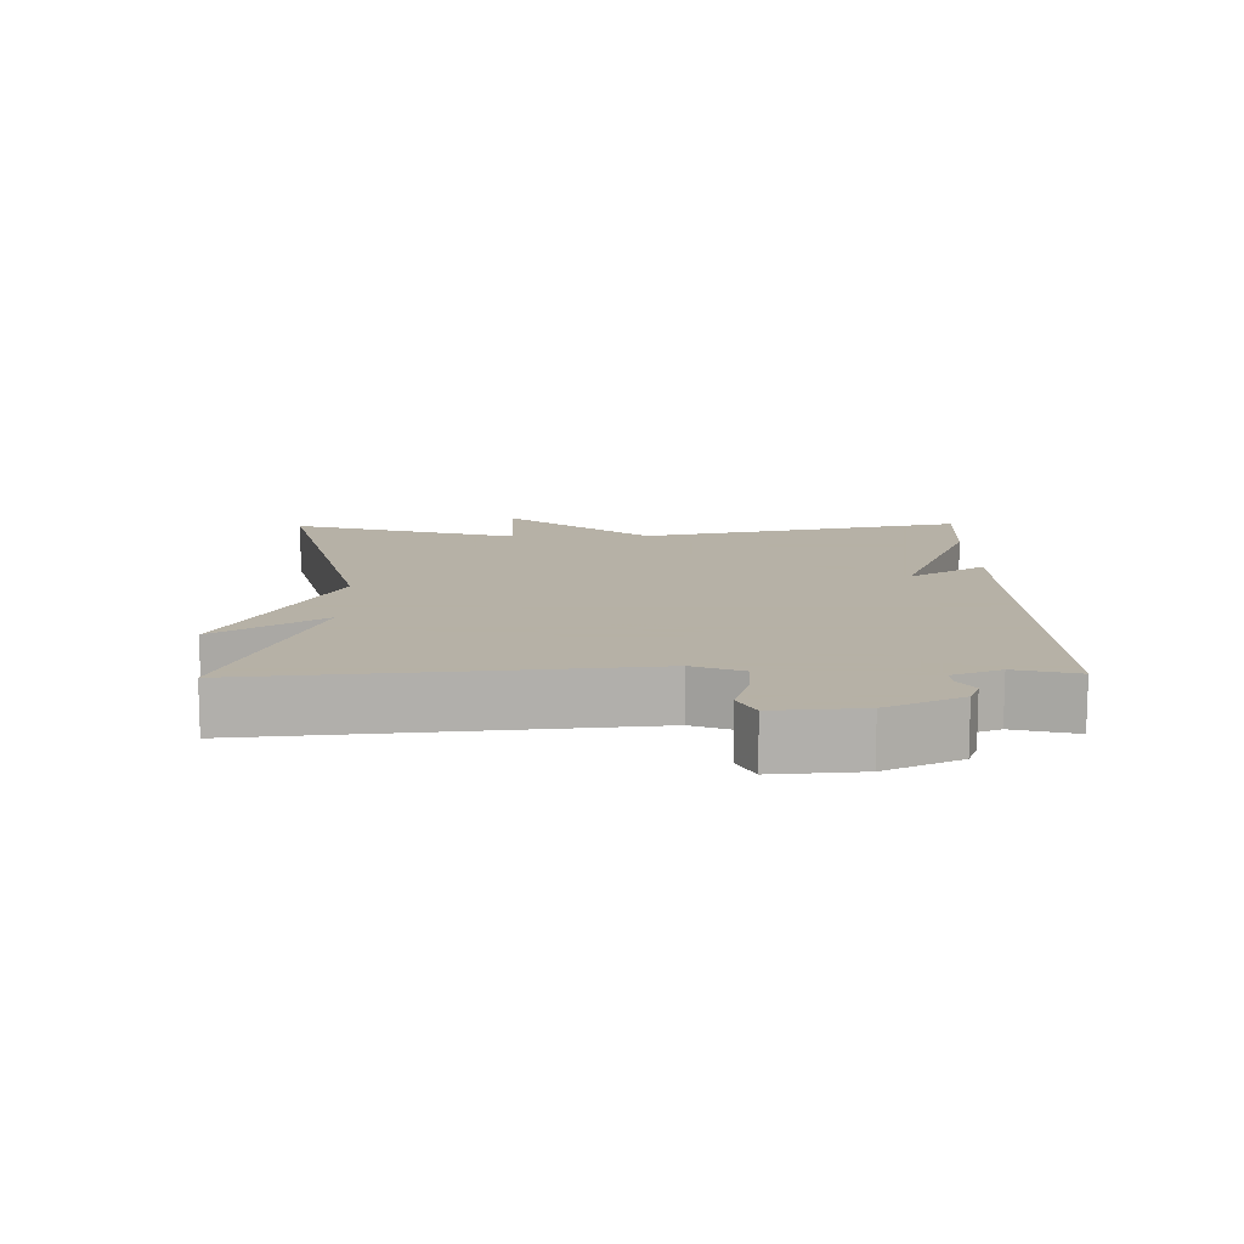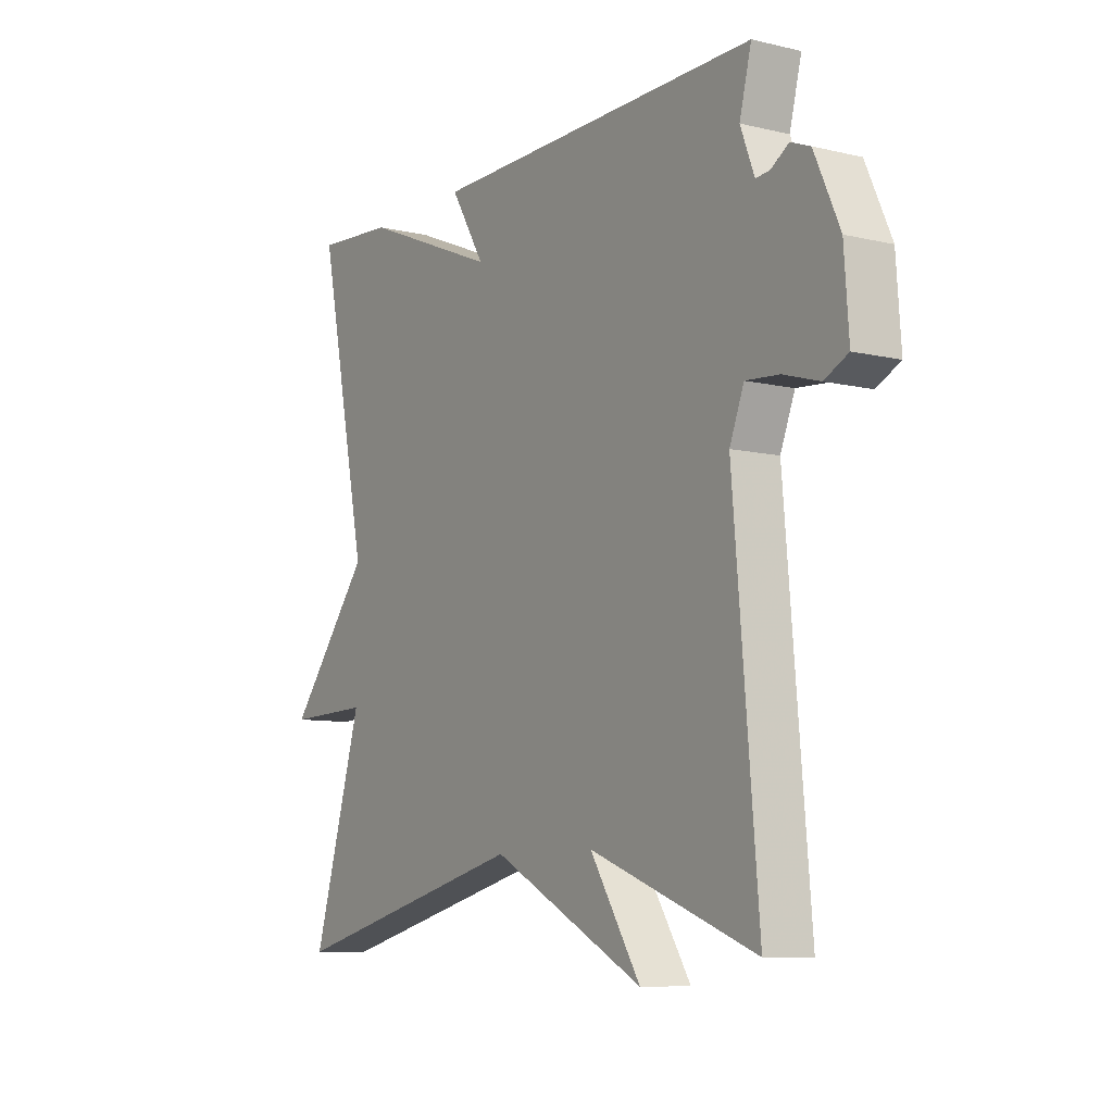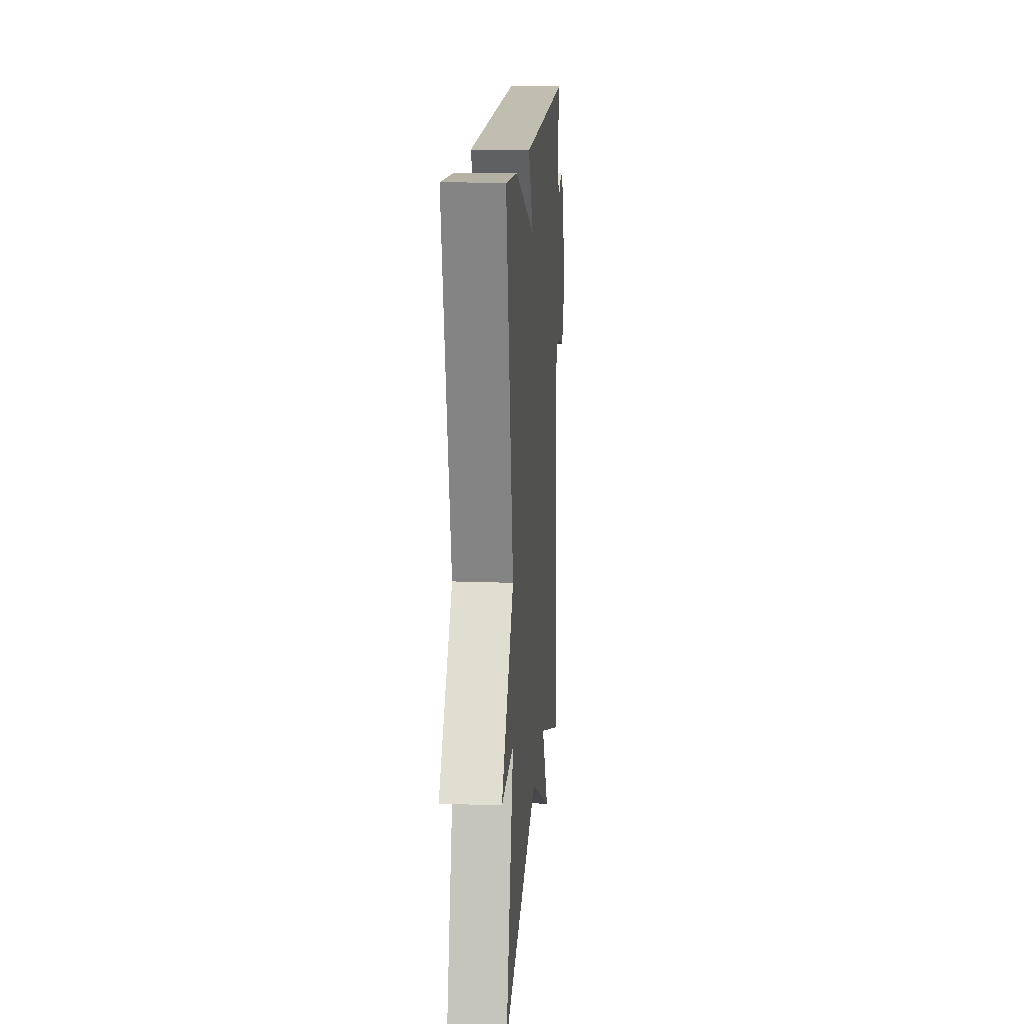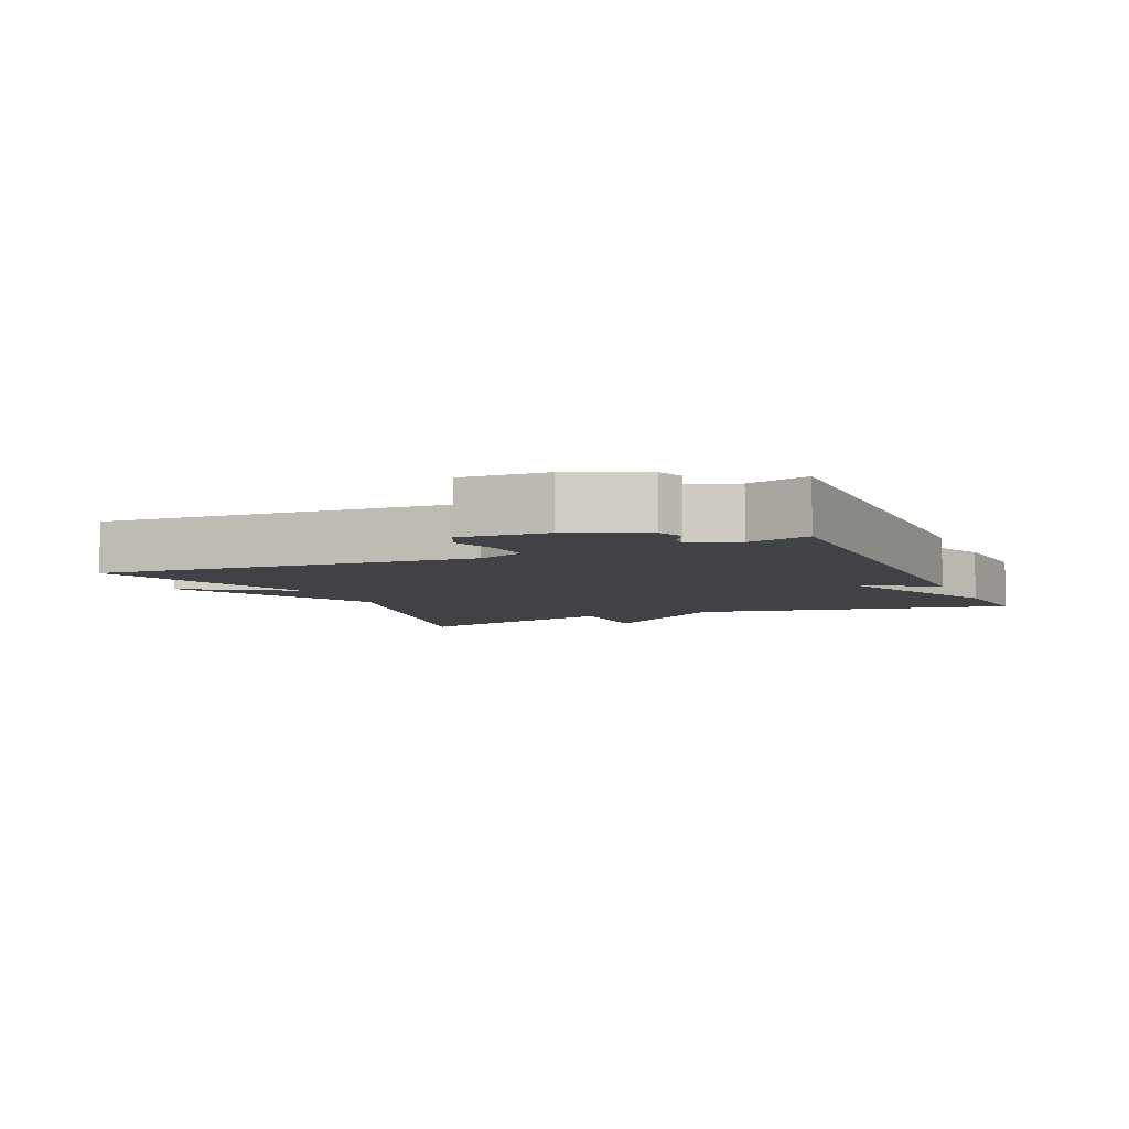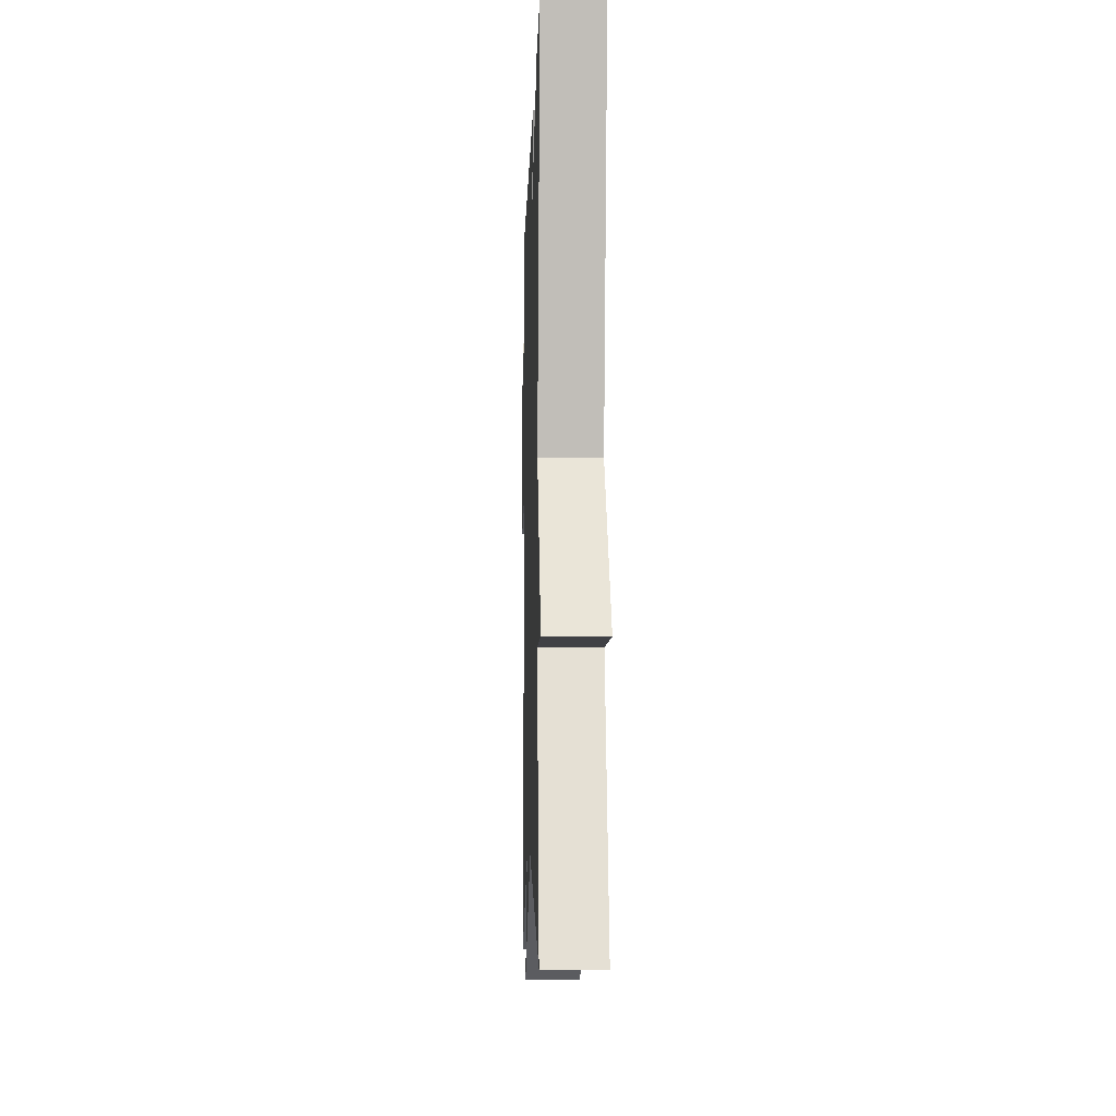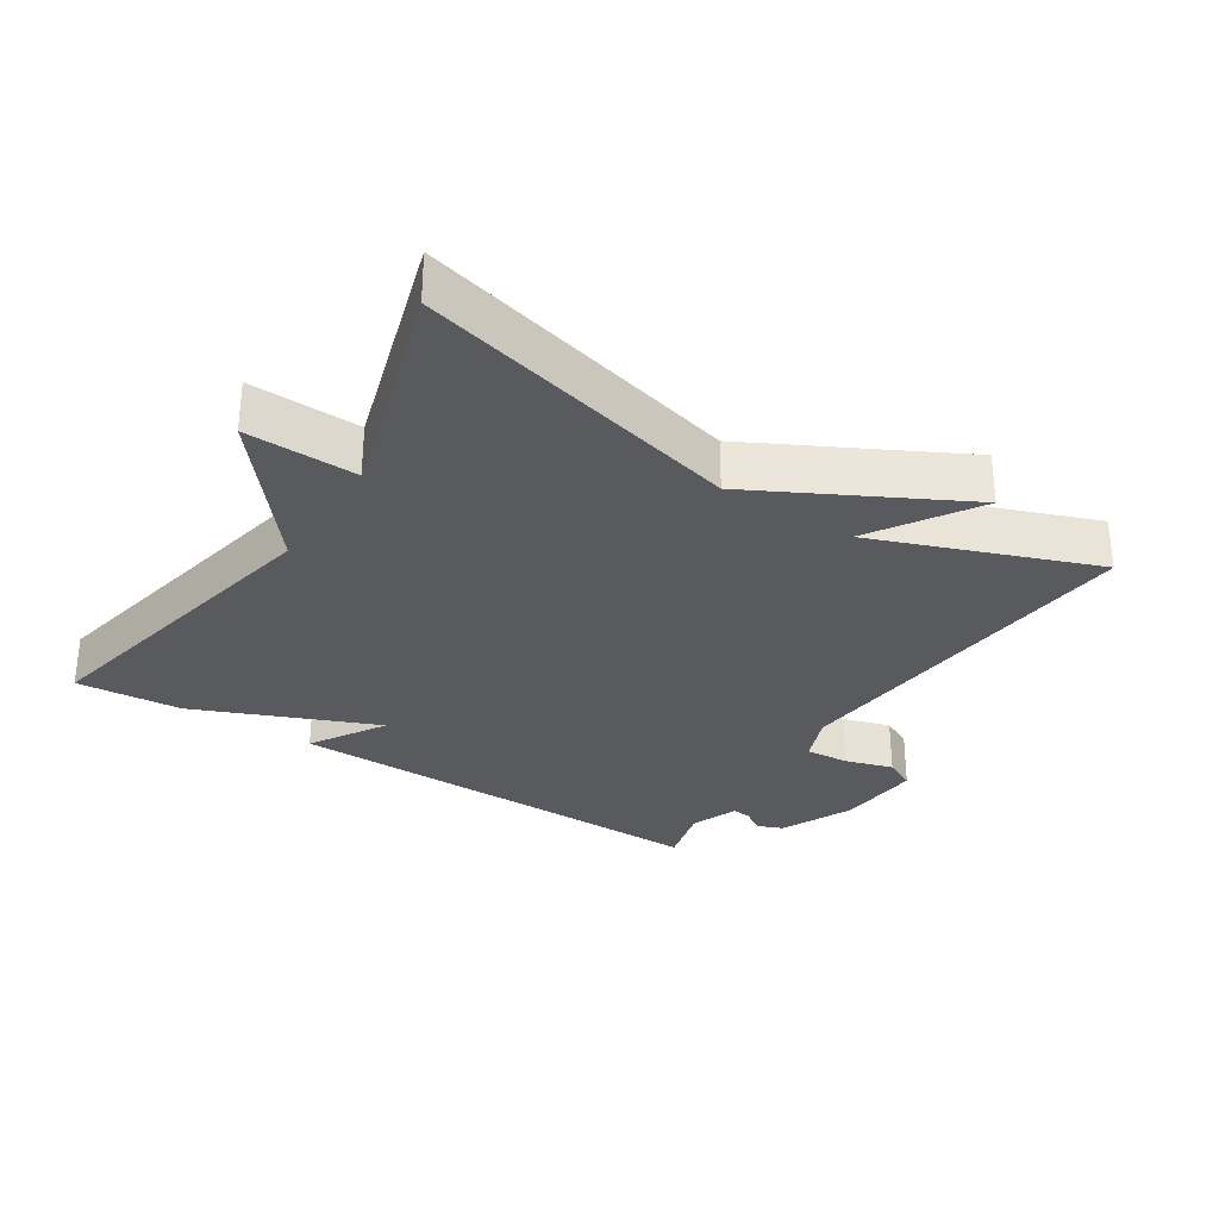
<metadata>
{"format":"obj","ext":"obj","renderer":"f3d","projection":"perspective","resolution":1024,"background":"white","views":[{"elev":12.1,"azim":-91.1,"up":"+Y"},{"elev":-8.5,"azim":-122.7,"up":"+Z"},{"elev":16.1,"azim":94.3,"up":"+Z"},{"elev":-6.2,"azim":-65.8,"up":"+Y"},{"elev":-7.6,"azim":88.3,"up":"+Z"},{"elev":-30.7,"azim":147.4,"up":"+Y"}]}
</metadata>
<code>
v 0.5 0.07 -0.5
v 0.024 0.07 -0.379
v -0.275 0.07 -0.534
v -0.176 0.07 -0.379
v -0.5 0.07 -0.5
v -0.452 0.07 0.048
v -0.48 0.07 0.119
v -0.545 0.07 0.114
v -0.615 0.07 0.093
v -0.661 0.07 0.116
v -0.652 0.07 0.242
v -0.603 0.07 0.35
v -0.565 0.07 0.365
v -0.532 0.07 0.343
v -0.504 0.07 0.34
v -0.477 0.07 0.41
v -0.5 0.07 0.5
v 0.145 0.07 0.489
v 0.078 0.07 0.379
v 0.345 0.07 0.489
v 0.5 0.07 0.5
v 0.402 0.07 0.029
v 0.565 0.07 -0.176
v 0.402 0.07 -0.171
v 0.5 0 -0.5
v 0.024 0 -0.379
v -0.275 0 -0.534
v -0.176 0 -0.379
v -0.5 0 -0.5
v -0.452 0 0.048
v -0.48 0 0.119
v -0.545 0 0.114
v -0.615 0 0.093
v -0.661 0 0.116
v -0.652 0 0.242
v -0.603 0 0.35
v -0.565 0 0.365
v -0.532 0 0.343
v -0.504 0 0.34
v -0.477 0 0.41
v -0.5 0 0.5
v 0.145 0 0.489
v 0.078 0 0.379
v 0.345 0 0.489
v 0.5 0 0.5
v 0.402 0 0.029
v 0.565 0 -0.176
v 0.402 0 -0.171
f 22 23 24
f 19 20 21 22
f 19 22 24
f 16 17 18 19
f 24 1 2
f 19 24 2
f 16 19 2
f 15 16 2
f 12 13 14
f 11 12 14
f 10 11 14
f 9 10 14
f 8 9 14
f 7 8 14 15
f 6 7 15 2
f 4 5 6
f 2 3 4
f 2 4 6
f 48 47 46
f 46 45 44 43
f 48 46 43
f 43 42 41 40
f 26 25 48
f 26 48 43
f 26 43 40
f 26 40 39
f 38 37 36
f 38 36 35
f 38 35 34
f 38 34 33
f 38 33 32
f 39 38 32 31
f 26 39 31 30
f 30 29 28
f 28 27 26
f 30 28 26
f 1 25 26 2
f 2 26 27 3
f 3 27 28 4
f 4 28 29 5
f 5 29 30 6
f 6 30 31 7
f 7 31 32 8
f 8 32 33 9
f 9 33 34 10
f 10 34 35 11
f 11 35 36 12
f 12 36 37 13
f 13 37 38 14
f 14 38 39 15
f 15 39 40 16
f 16 40 41 17
f 17 41 42 18
f 18 42 43 19
f 19 43 44 20
f 20 44 45 21
f 21 45 46 22
f 22 46 47 23
f 23 47 48 24
f 24 48 25 1

</code>
